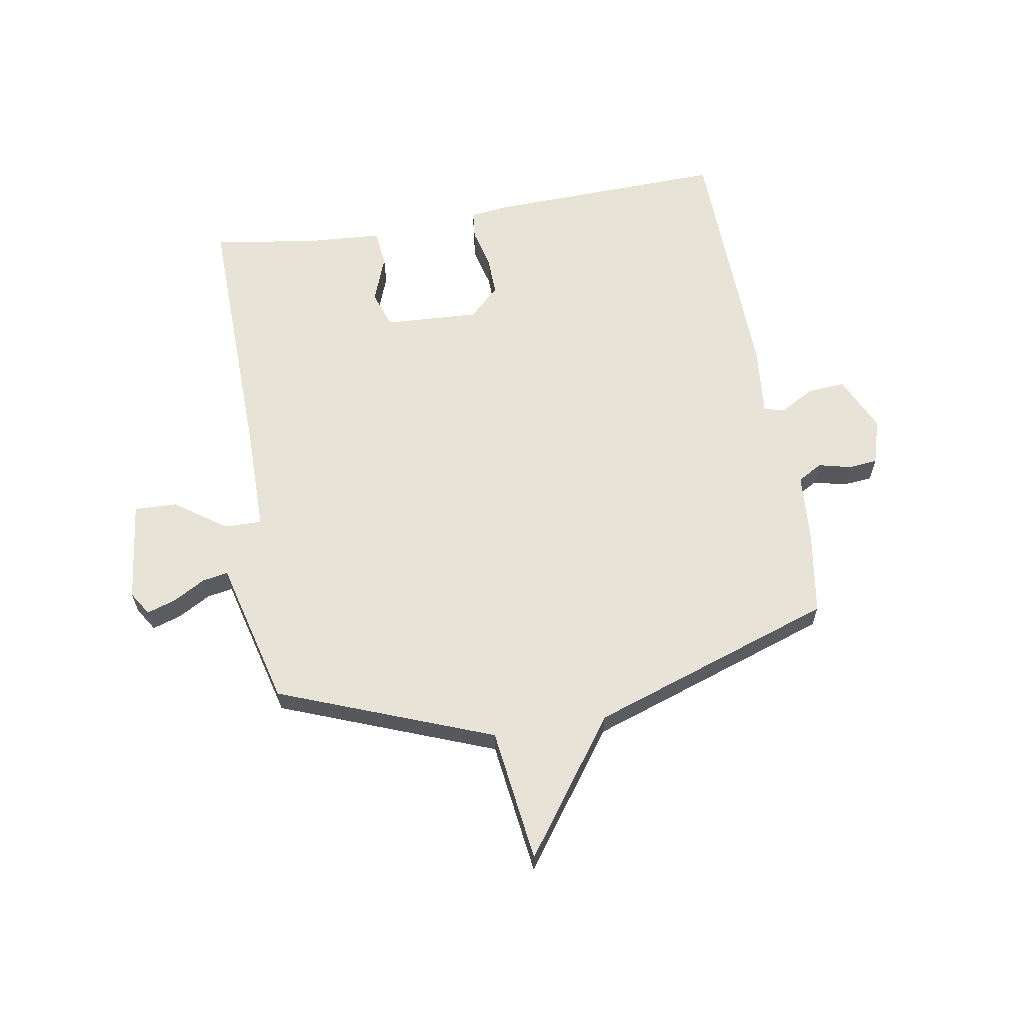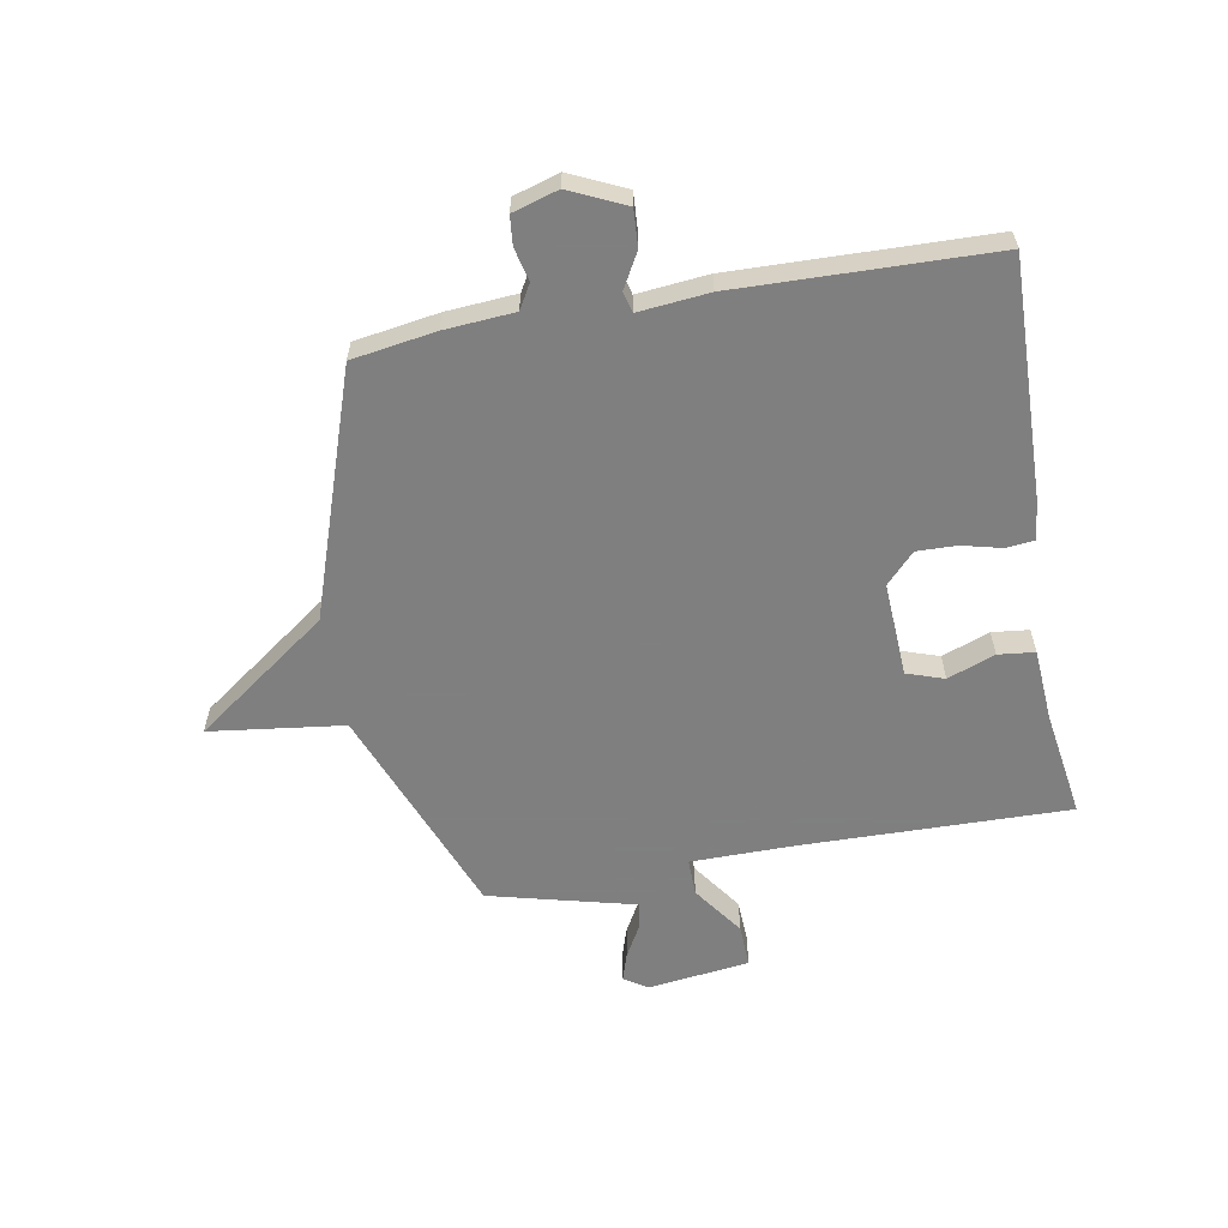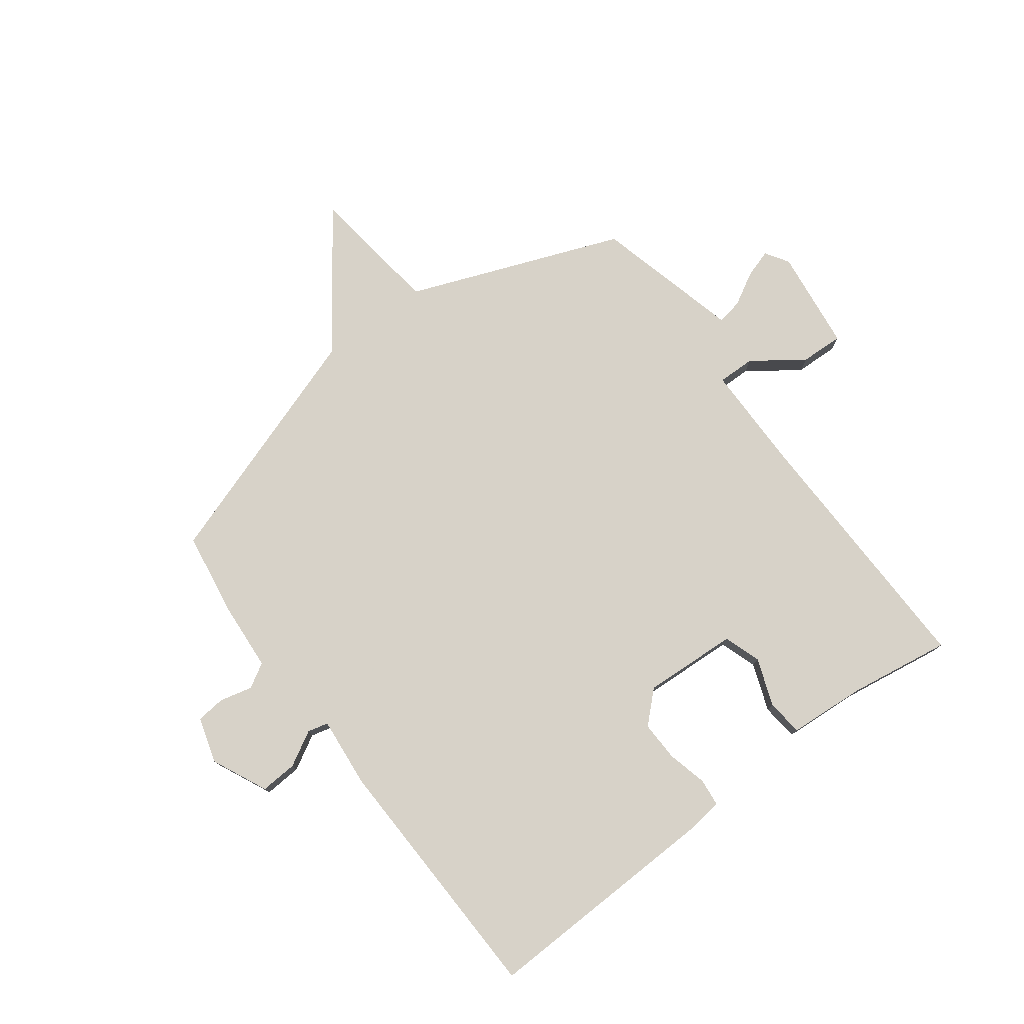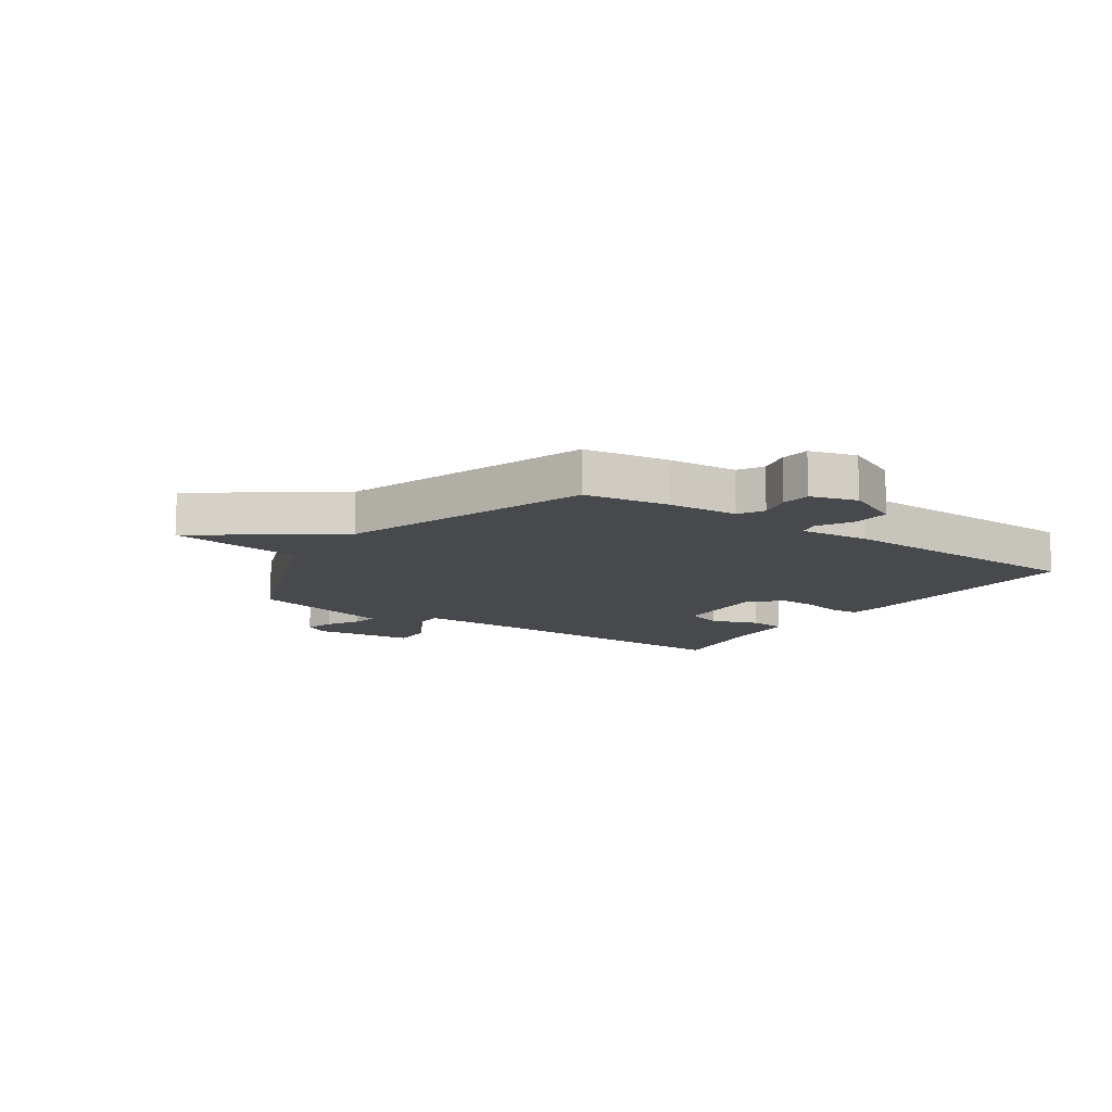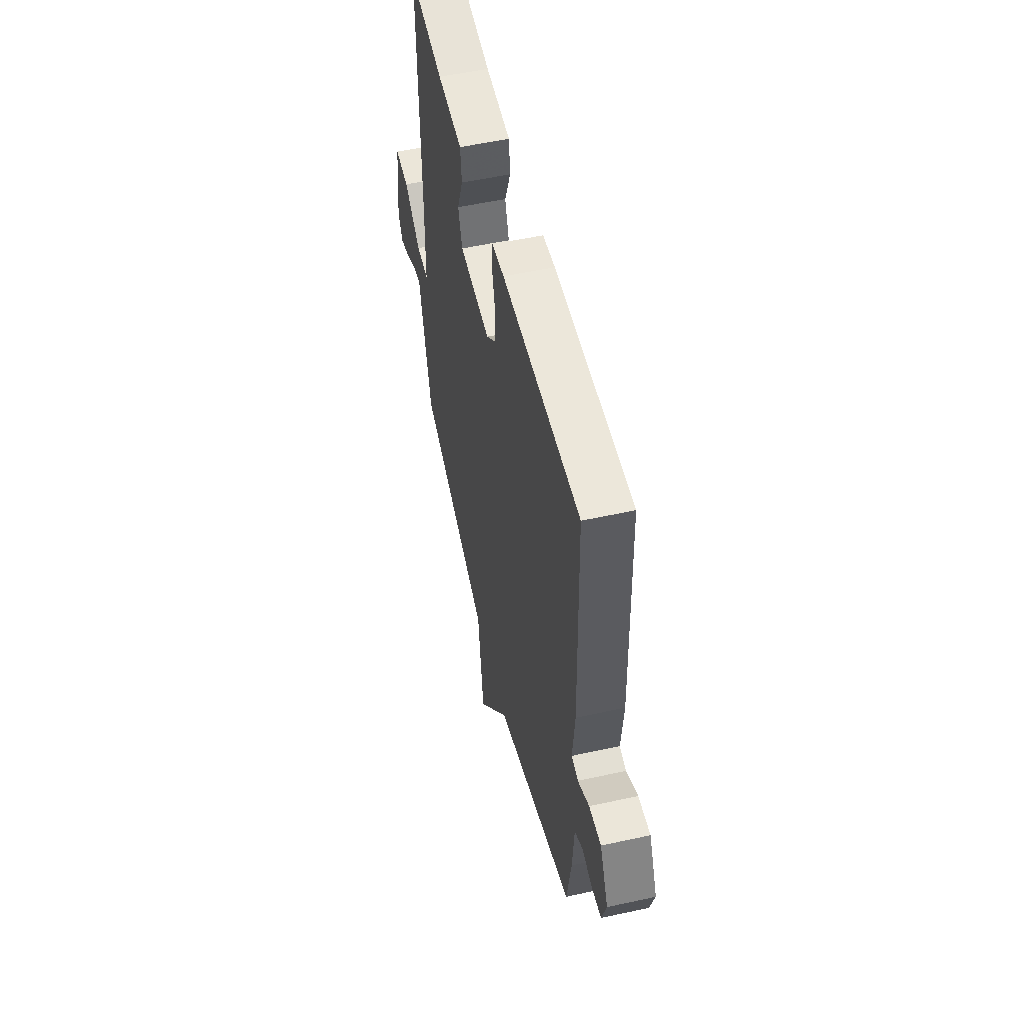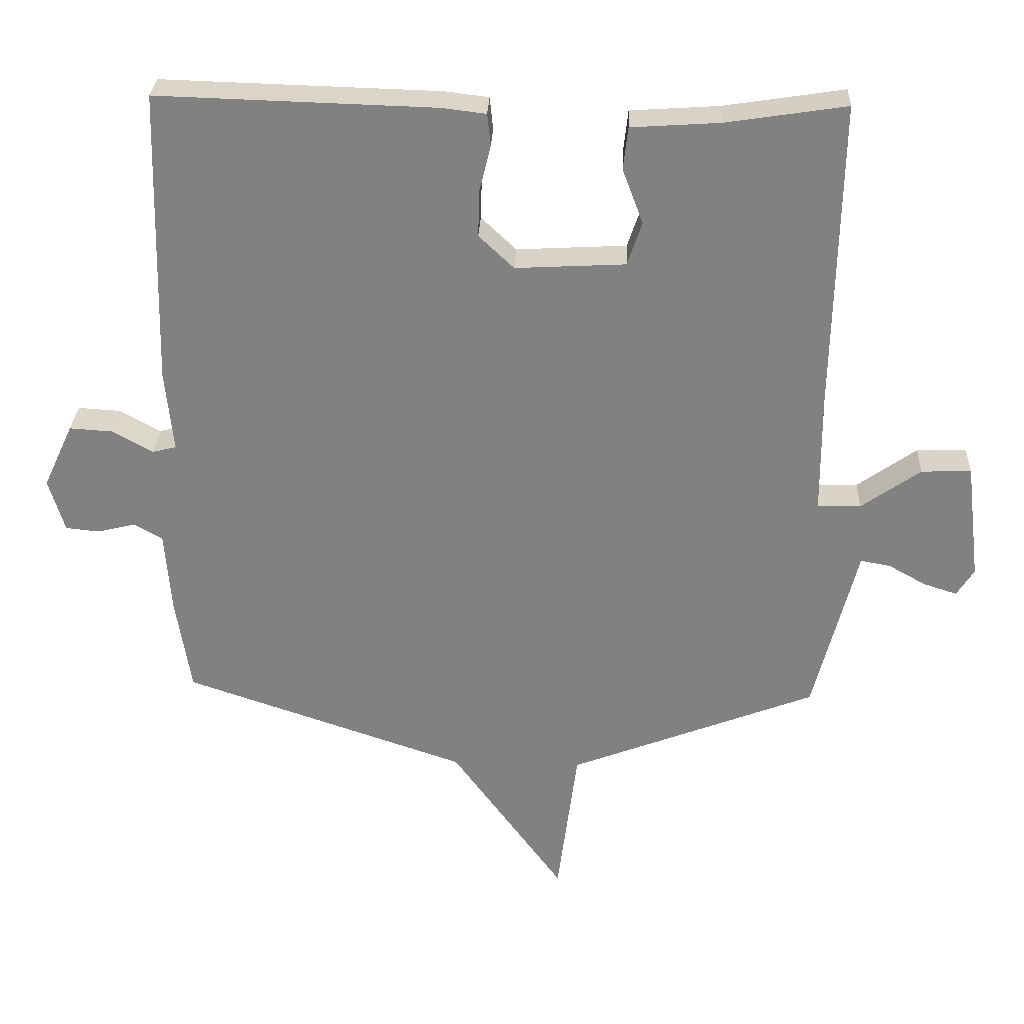
<metadata>
{"format":"obj","ext":"obj","renderer":"f3d","projection":"perspective","resolution":1024,"background":"white","views":[{"elev":62.6,"azim":170.3,"up":"+Y"},{"elev":-59.9,"azim":-79.8,"up":"+Y"},{"elev":77.4,"azim":-36.9,"up":"+Y"},{"elev":-12.0,"azim":-124.6,"up":"+Y"},{"elev":54.1,"azim":-103.2,"up":"+Z"},{"elev":29.2,"azim":2.5,"up":"+Z"}]}
</metadata>
<code>
v -0.5 0.07 0.5
v -0.082 0.07 0.488
v -0.016 0.07 0.48
v -0.011 0.07 0.431
v -0.028 0.07 0.362
v -0.03 0.07 0.292
v 0.023 0.07 0.242
v 0.188 0.07 0.251
v 0.21 0.07 0.316
v 0.179 0.07 0.399
v 0.186 0.07 0.463
v 0.319 0.07 0.472
v 0.5 0.07 0.5
v 0.491 0.07 0.034
v 0.492 0.07 -0.148
v 0.557 0.07 -0.147
v 0.646 0.07 -0.084
v 0.721 0.07 -0.081
v 0.743 0.07 -0.259
v 0.717 0.07 -0.3
v 0.667 0.07 -0.284
v 0.61 0.07 -0.252
v 0.565 0.07 -0.244
v 0.55 0.07 -0.304
v 0.5 0.07 -0.5
v 0.127 0.07 -0.645
v 0.097 0.07 -0.879
v -0.073 0.07 -0.645
v -0.5 0.07 -0.5
v -0.523 0.07 -0.354
v -0.532 0.07 -0.232
v -0.575 0.07 -0.207
v -0.632 0.07 -0.221
v -0.683 0.07 -0.216
v -0.707 0.07 -0.136
v -0.662 0.07 -0.039
v -0.597 0.07 -0.043
v -0.536 0.07 -0.077
v -0.5 0.07 -0.068
v -0.512 0.07 0.055
v -0.5 0 0.5
v -0.082 0 0.488
v -0.016 0 0.48
v -0.011 0 0.431
v -0.028 0 0.362
v -0.03 0 0.292
v 0.023 0 0.242
v 0.188 0 0.251
v 0.21 0 0.316
v 0.179 0 0.399
v 0.186 0 0.463
v 0.319 0 0.472
v 0.5 0 0.5
v 0.491 0 0.034
v 0.492 0 -0.148
v 0.557 0 -0.147
v 0.646 0 -0.084
v 0.721 0 -0.081
v 0.743 0 -0.259
v 0.717 0 -0.3
v 0.667 0 -0.284
v 0.61 0 -0.252
v 0.565 0 -0.244
v 0.55 0 -0.304
v 0.5 0 -0.5
v 0.127 0 -0.645
v 0.097 0 -0.879
v -0.073 0 -0.645
v -0.5 0 -0.5
v -0.523 0 -0.354
v -0.532 0 -0.232
v -0.575 0 -0.207
v -0.632 0 -0.221
v -0.683 0 -0.216
v -0.707 0 -0.136
v -0.662 0 -0.039
v -0.597 0 -0.043
v -0.536 0 -0.077
v -0.5 0 -0.068
v -0.512 0 0.055
f 3 4 5
f 2 3 5
f 1 2 5
f 40 1 5
f 39 40 5
f 36 37 38
f 35 36 38
f 34 35 38
f 33 34 38
f 32 33 38
f 31 32 38 39
f 39 5 6
f 31 39 6
f 30 31 6
f 29 30 6
f 28 29 6
f 28 6 7
f 27 28 7
f 26 27 7
f 26 7 8
f 25 26 8
f 24 25 8
f 23 24 8
f 20 21 22
f 19 20 22
f 18 19 22
f 17 18 22
f 16 17 22
f 15 16 22 23
f 12 13 14
f 12 14 15
f 11 12 15
f 10 11 15
f 9 10 15
f 8 9 15
f 8 15 23
f 45 44 43
f 45 43 42
f 45 42 41
f 45 41 80
f 45 80 79
f 78 77 76
f 78 76 75
f 78 75 74
f 78 74 73
f 78 73 72
f 79 78 72 71
f 46 45 79
f 46 79 71
f 46 71 70
f 46 70 69
f 46 69 68
f 47 46 68
f 47 68 67
f 47 67 66
f 48 47 66
f 48 66 65
f 48 65 64
f 48 64 63
f 62 61 60
f 62 60 59
f 62 59 58
f 62 58 57
f 62 57 56
f 63 62 56 55
f 54 53 52
f 55 54 52
f 55 52 51
f 55 51 50
f 55 50 49
f 55 49 48
f 63 55 48
f 1 41 42 2
f 2 42 43 3
f 3 43 44 4
f 4 44 45 5
f 5 45 46 6
f 6 46 47 7
f 7 47 48 8
f 8 48 49 9
f 9 49 50 10
f 10 50 51 11
f 11 51 52 12
f 12 52 53 13
f 13 53 54 14
f 14 54 55 15
f 15 55 56 16
f 16 56 57 17
f 17 57 58 18
f 18 58 59 19
f 19 59 60 20
f 20 60 61 21
f 21 61 62 22
f 22 62 63 23
f 23 63 64 24
f 24 64 65 25
f 25 65 66 26
f 26 66 67 27
f 27 67 68 28
f 28 68 69 29
f 29 69 70 30
f 30 70 71 31
f 31 71 72 32
f 32 72 73 33
f 33 73 74 34
f 34 74 75 35
f 35 75 76 36
f 36 76 77 37
f 37 77 78 38
f 38 78 79 39
f 39 79 80 40
f 40 80 41 1

</code>
